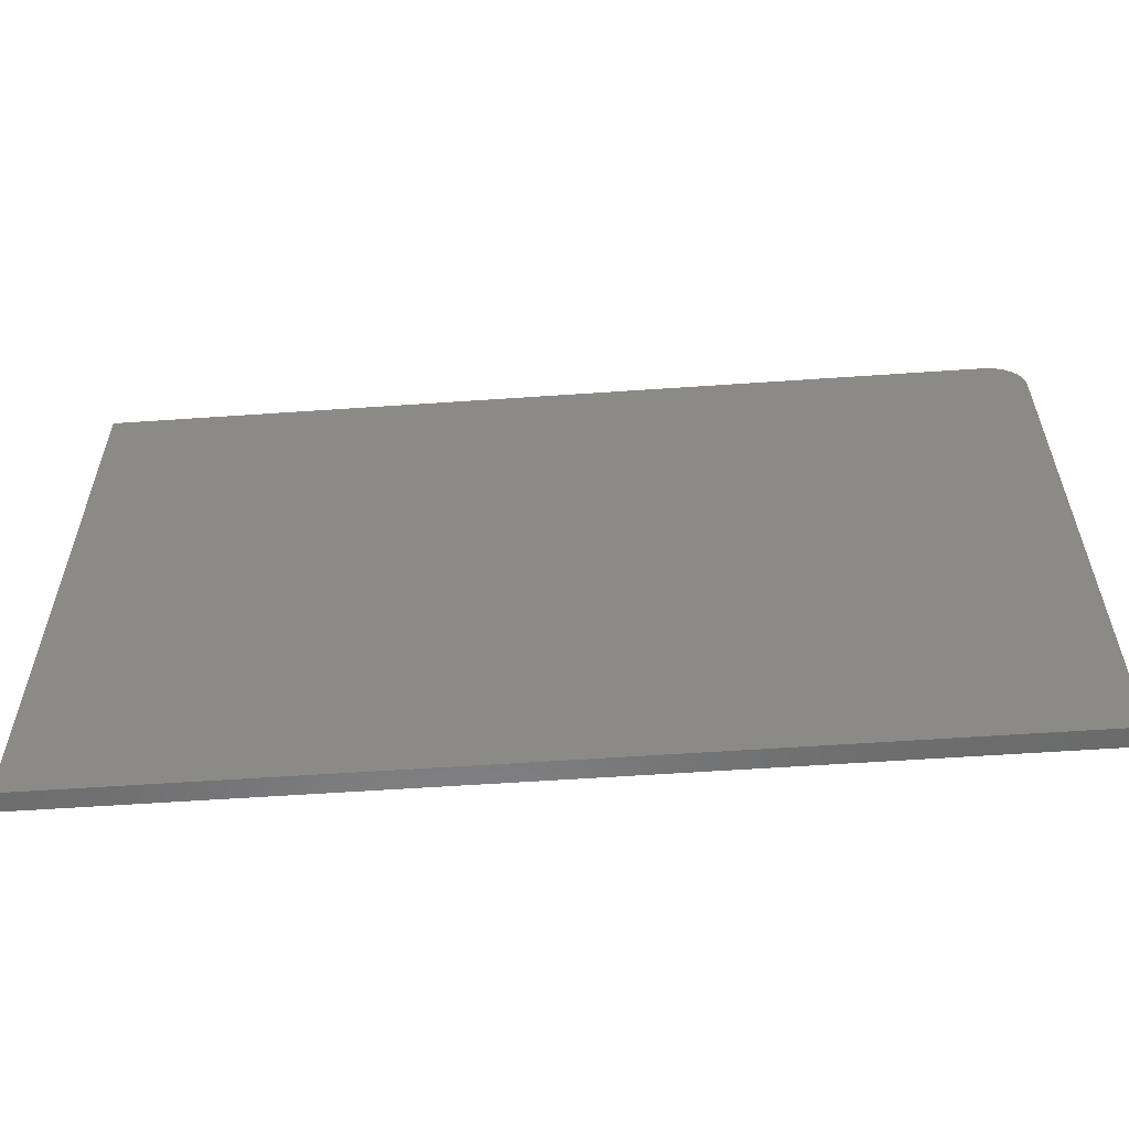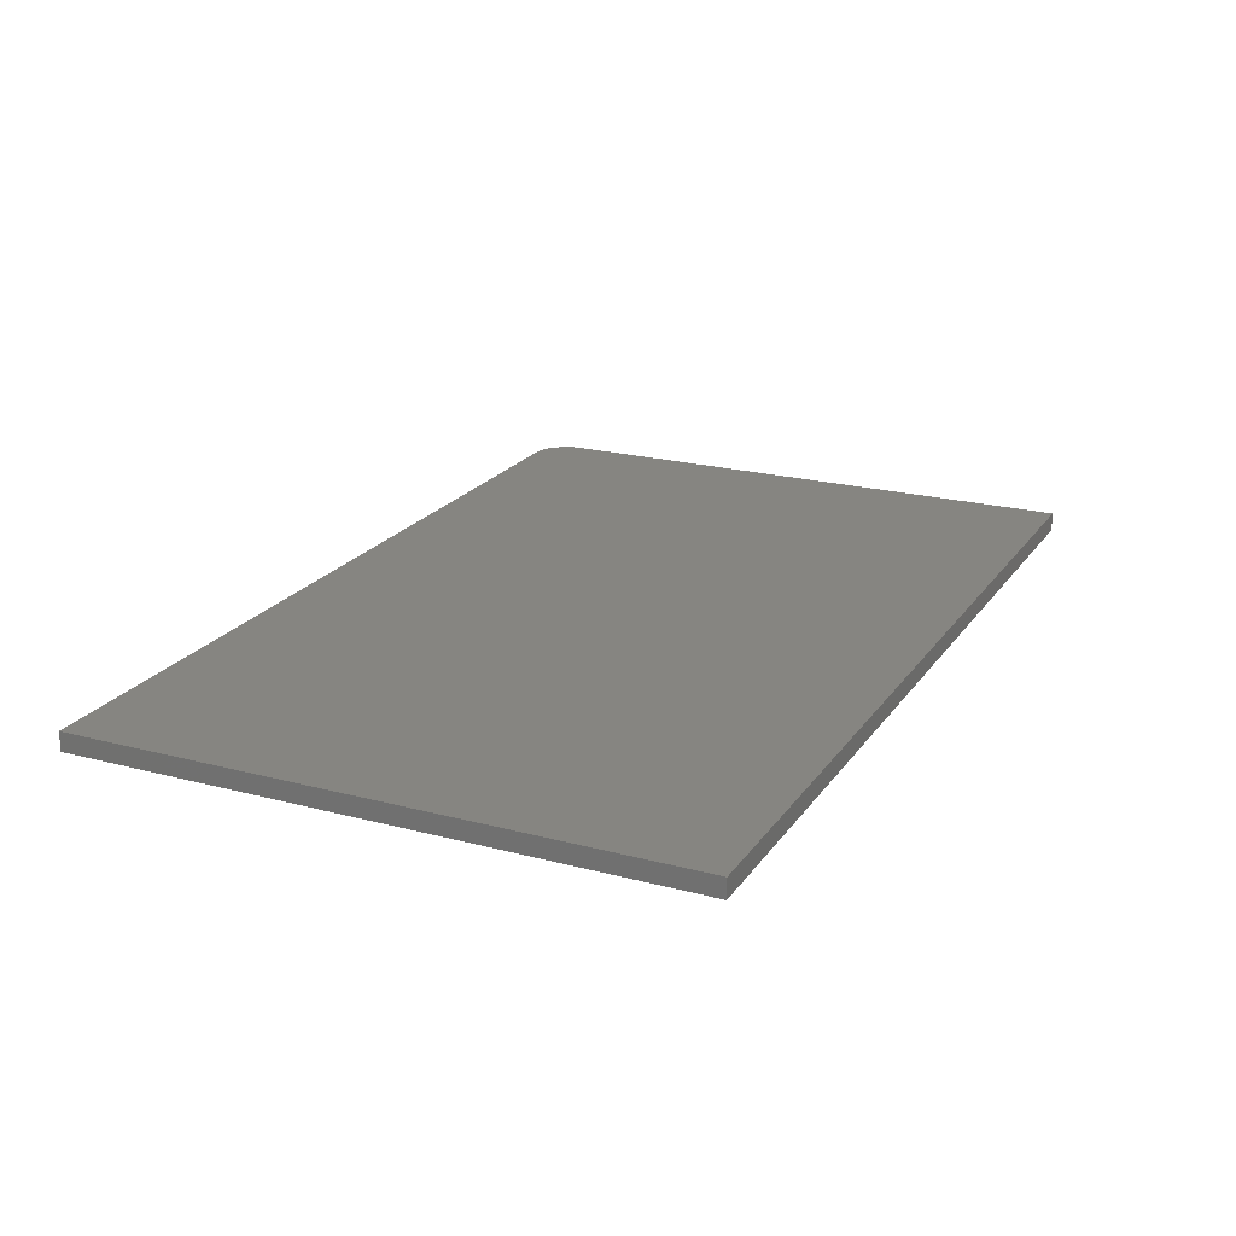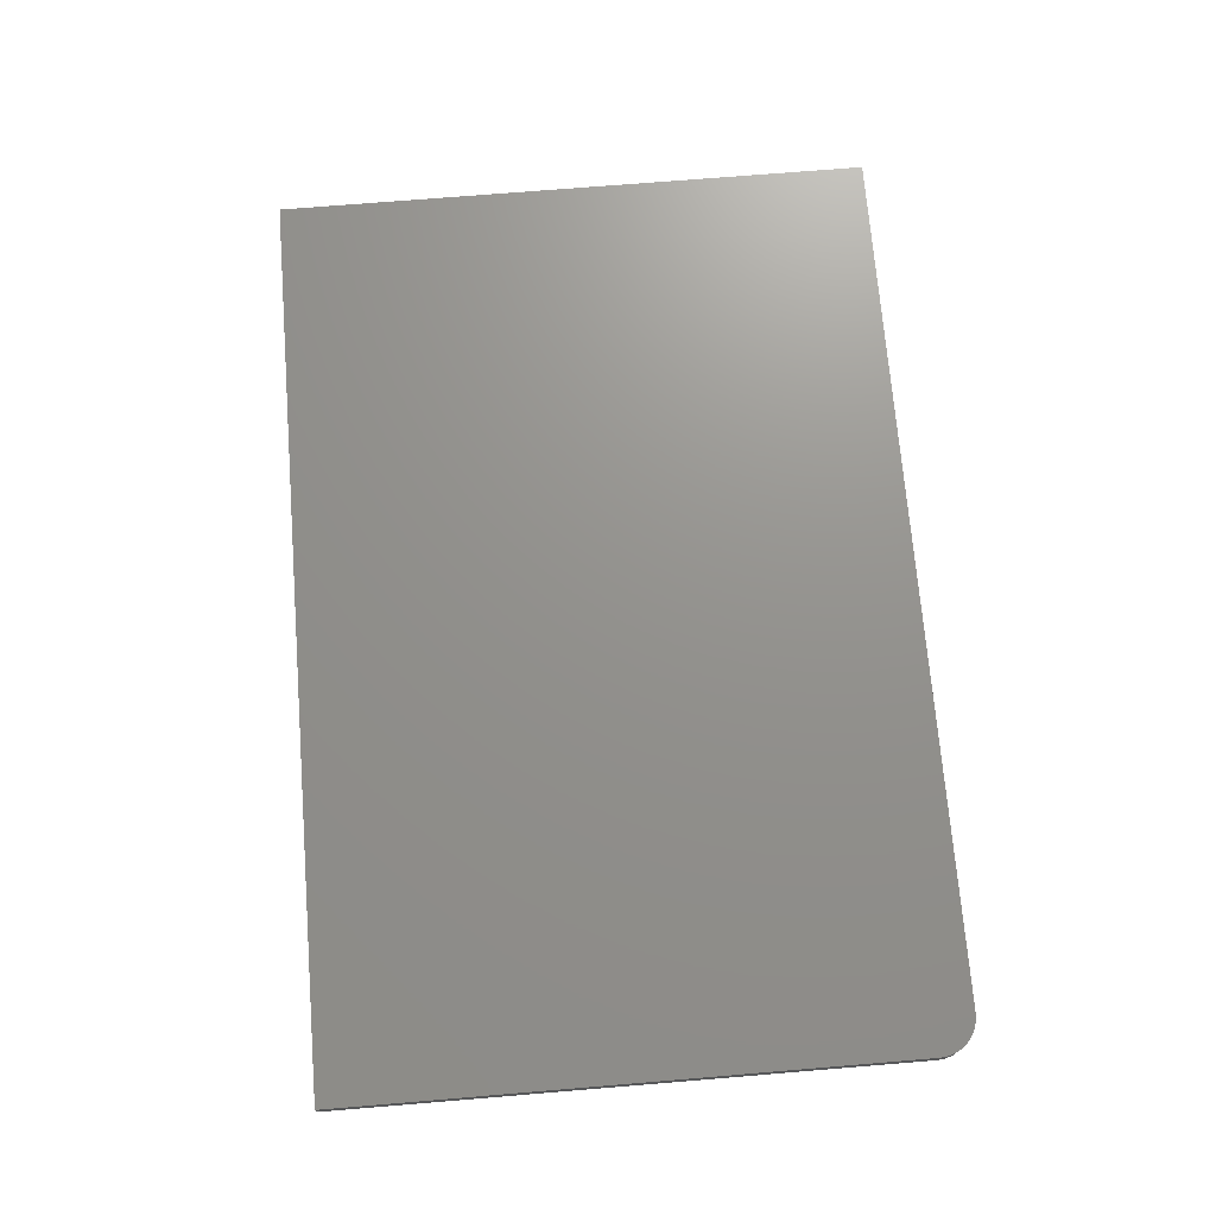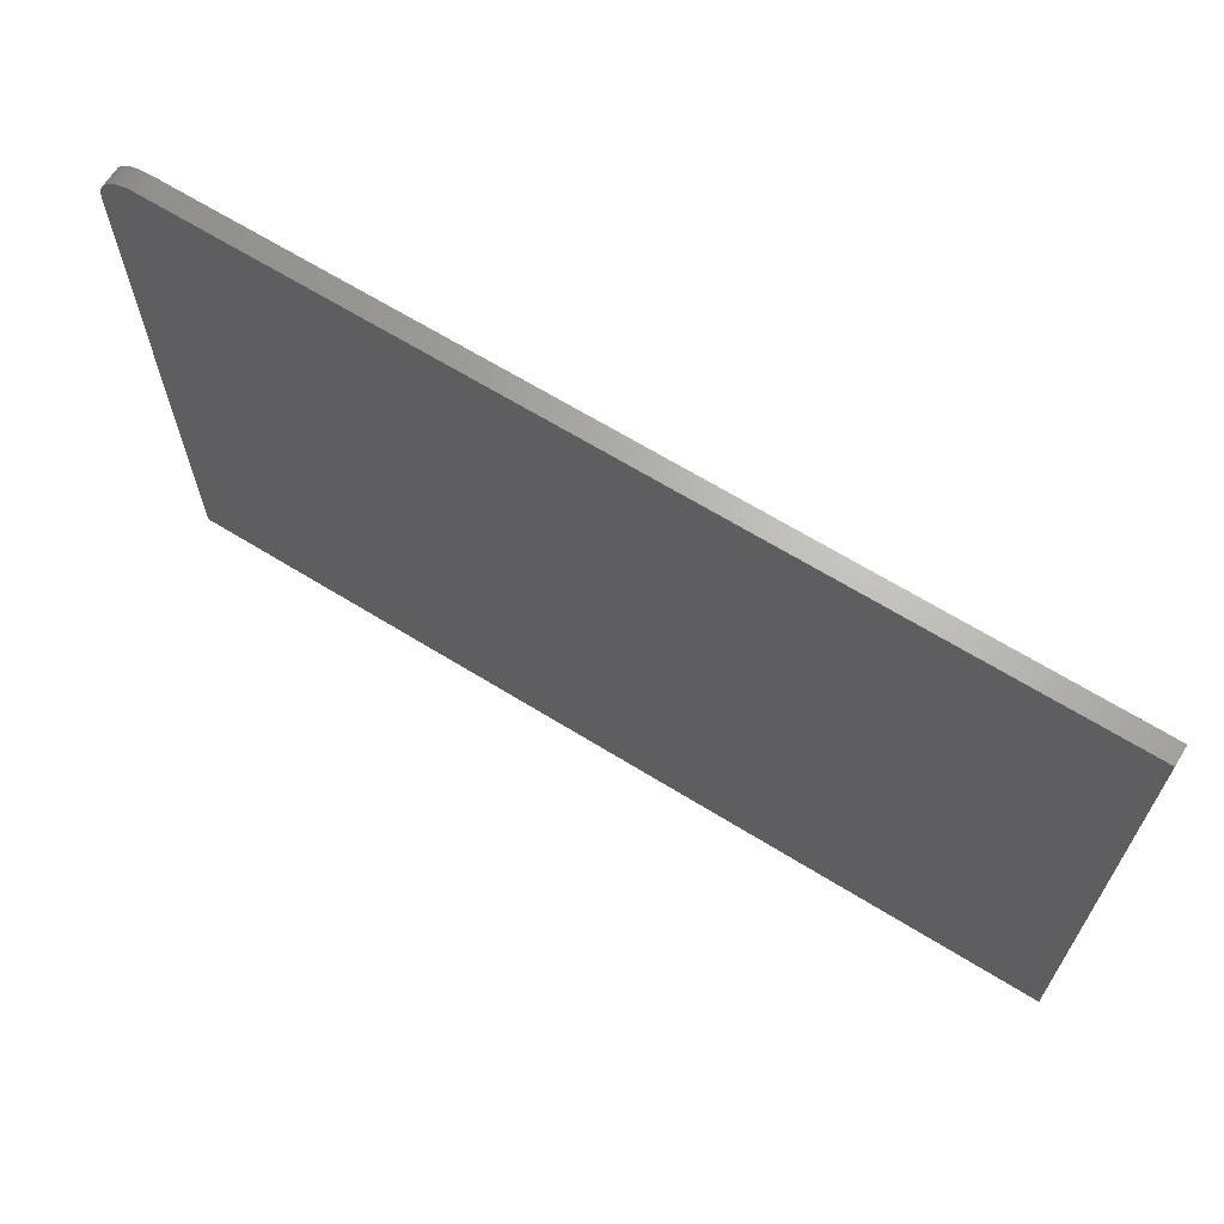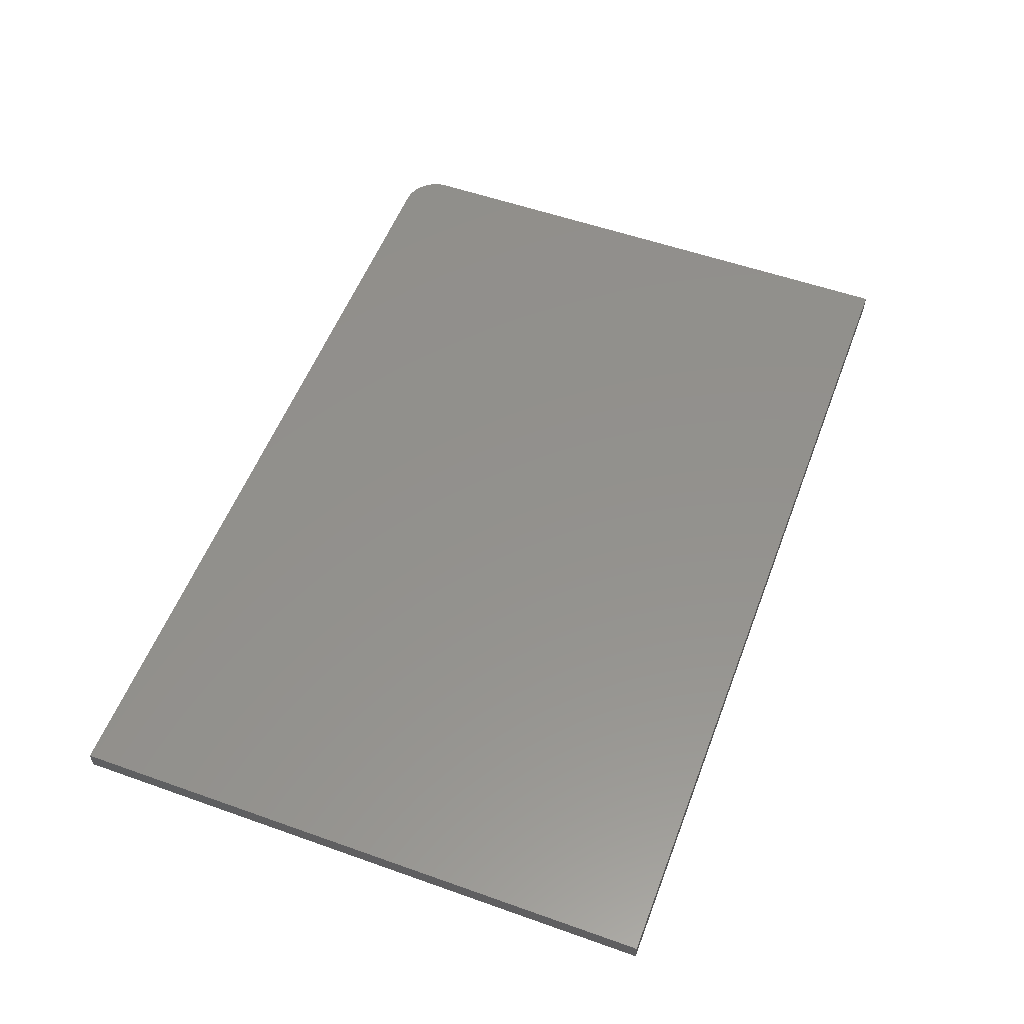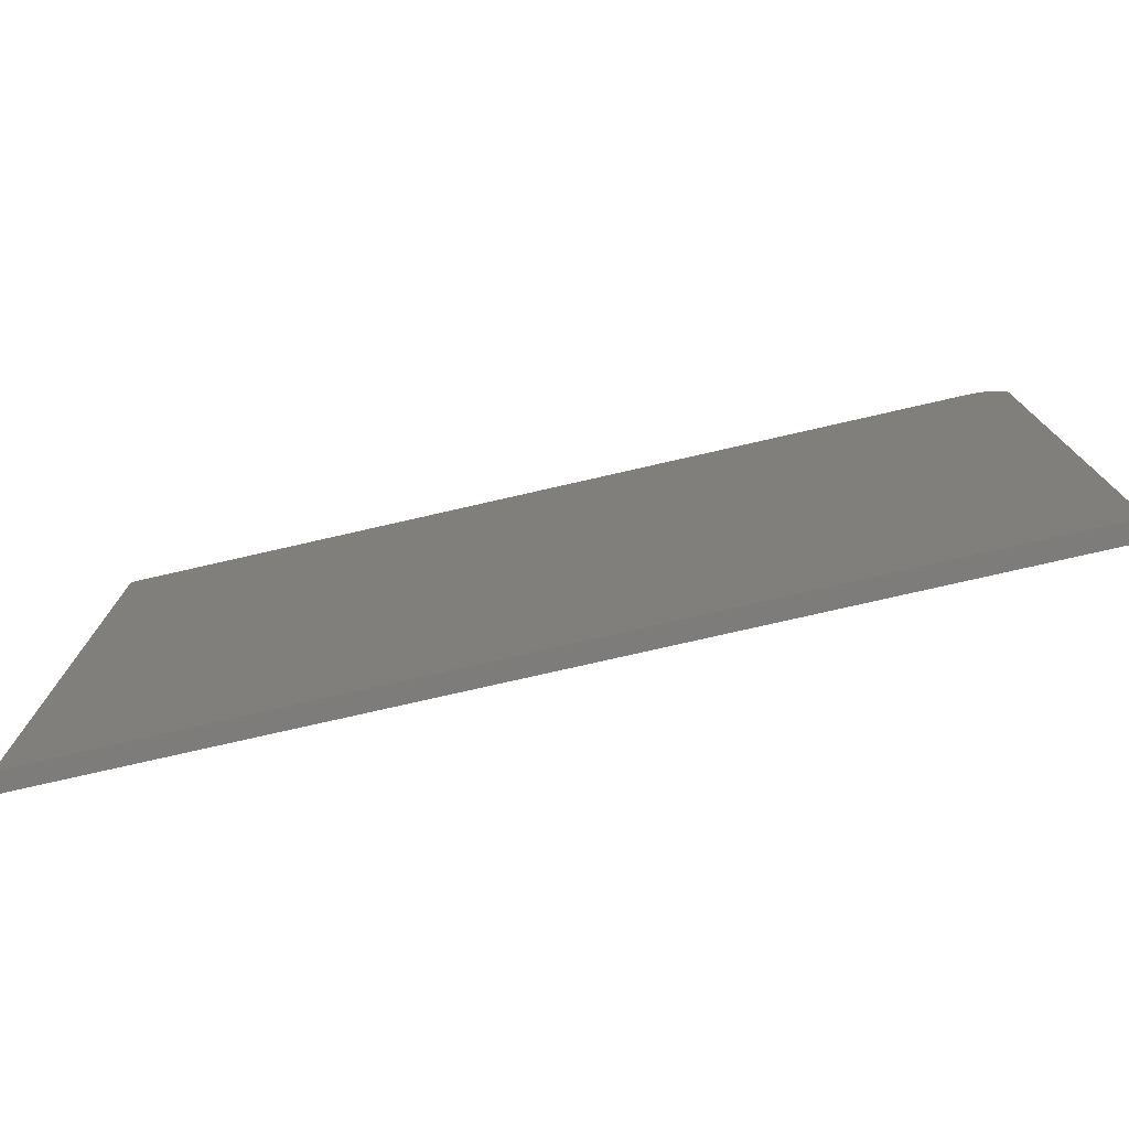
<metadata>
{"format":"stl","ext":"stl","renderer":"f3d","projection":"perspective","resolution":1024,"background":"white","views":[{"elev":-57.6,"azim":-175.9,"up":"+Z"},{"elev":21.4,"azim":115.2,"up":"+Y"},{"elev":71.7,"azim":-94.7,"up":"+Y"},{"elev":66.2,"azim":31.8,"up":"+Z"},{"elev":54.7,"azim":110.6,"up":"+Y"},{"elev":-76.3,"azim":-167.1,"up":"+Z"}]}
</metadata>
<code>
# stl→obj: 24 verts, 44 faces
v 0.03125 -0.01562 0.4974
v 0.02515 -0.01562 0.4968
v 0.01929 -0.01562 0.495
v 0.75 -0.01562 0.4974
v 0.01389 -0.01562 0.4921
v 0.009153 -0.01562 0.4882
v 0.005267 -0.01562 0.4835
v 0.002379 -0.01562 0.4781
v 0.0006005 -0.01562 0.4722
v 2.854e-17 -0.01562 0.4661
v 0 -0.01562 0
v 0.75 -0.01562 -4.592e-17
v 0.01929 0 0.495
v 0.02515 0 0.4968
v 0.03125 0 0.4974
v 0.75 0 0.4974
v 0.75 0 -4.592e-17
v 0 0 0
v 2.854e-17 0 0.4661
v 0.0006005 0 0.4722
v 0.002379 0 0.4781
v 0.005267 0 0.4835
v 0.009153 0 0.4882
v 0.01389 0 0.4921
f 1 2 3
f 4 1 3
f 4 3 5
f 4 5 6
f 4 6 7
f 4 7 8
f 4 8 9
f 4 9 10
f 4 10 11
f 4 11 12
f 13 14 15
f 16 17 18
f 16 18 19
f 16 19 20
f 16 20 21
f 16 21 22
f 16 22 23
f 16 23 24
f 16 24 13
f 16 13 15
f 10 19 11
f 11 19 18
f 4 16 1
f 1 16 15
f 19 10 20
f 20 10 9
f 20 9 21
f 21 9 8
f 21 8 22
f 22 8 7
f 22 7 23
f 23 7 6
f 23 6 24
f 24 6 5
f 24 5 13
f 13 5 3
f 13 3 14
f 14 3 2
f 14 2 15
f 15 2 1
f 12 17 4
f 4 17 16
f 11 18 12
f 12 18 17

</code>
